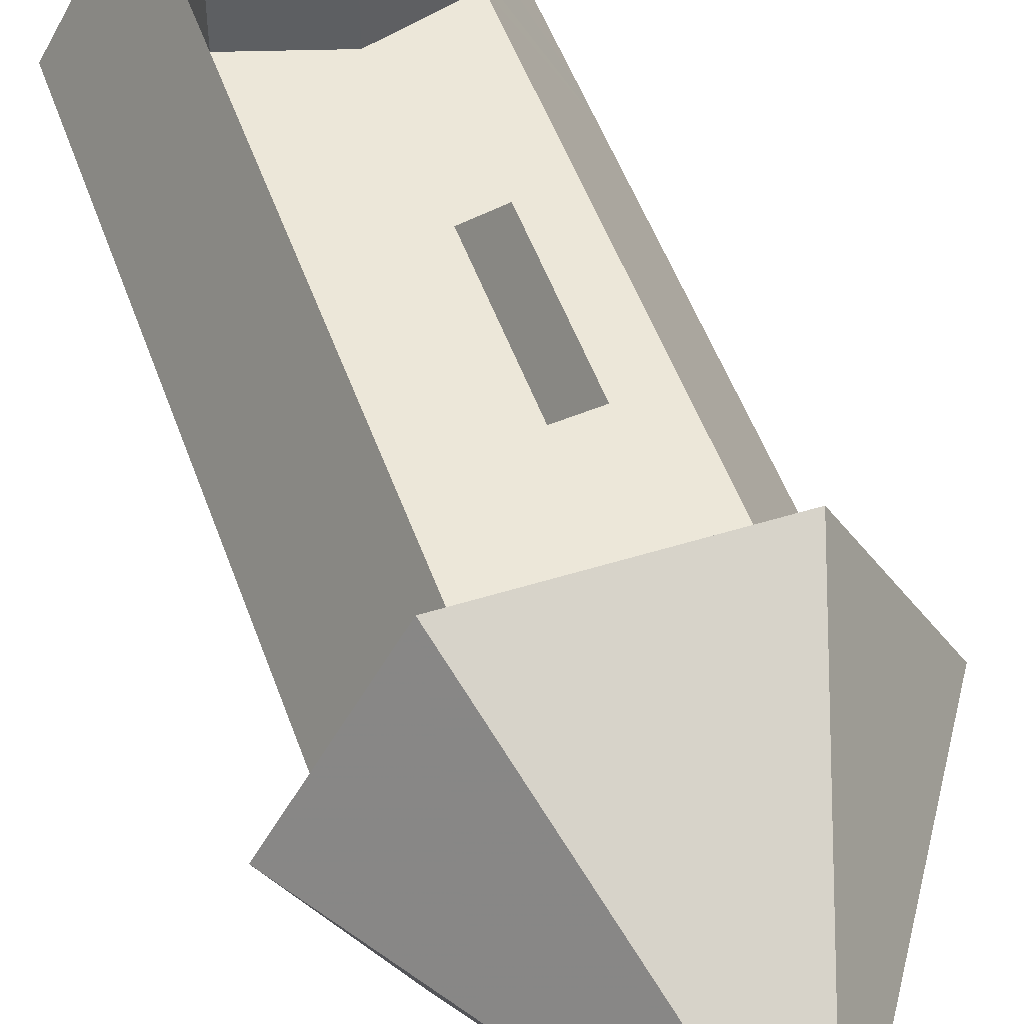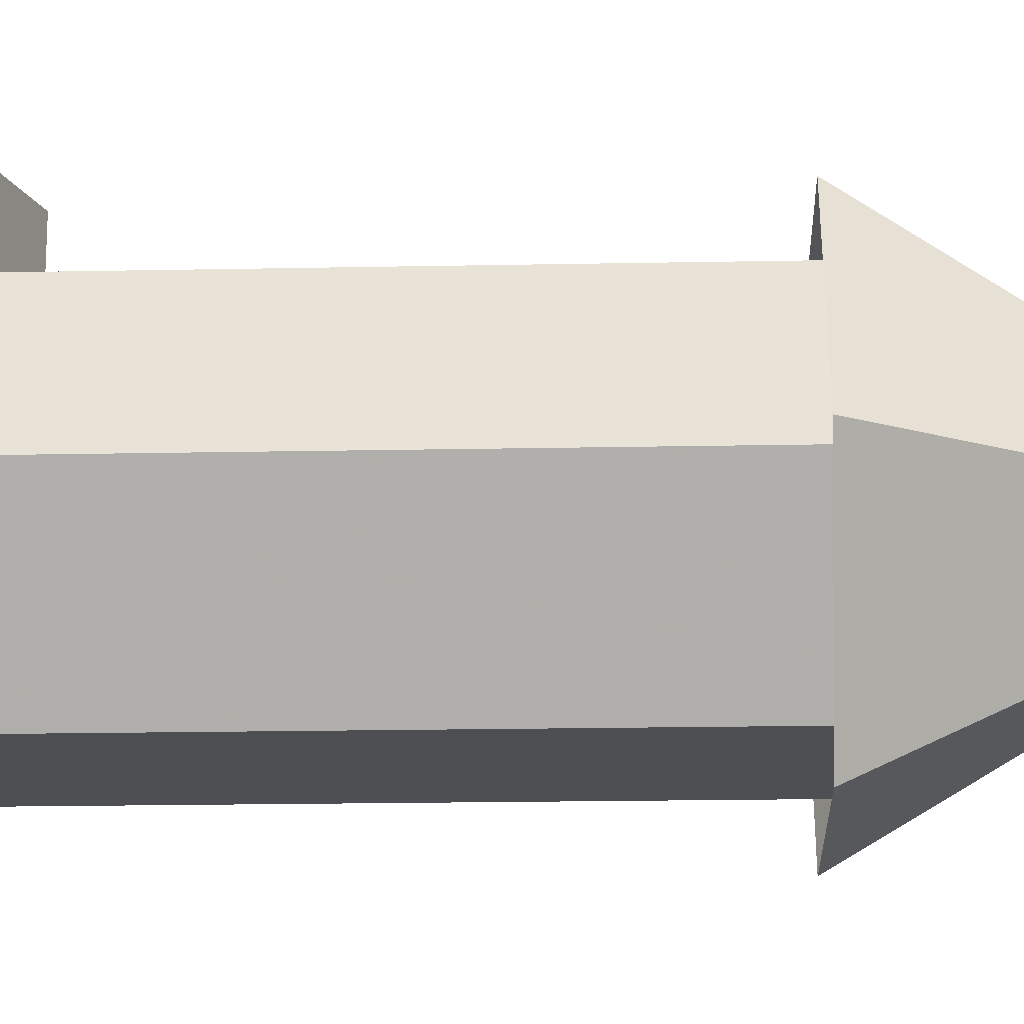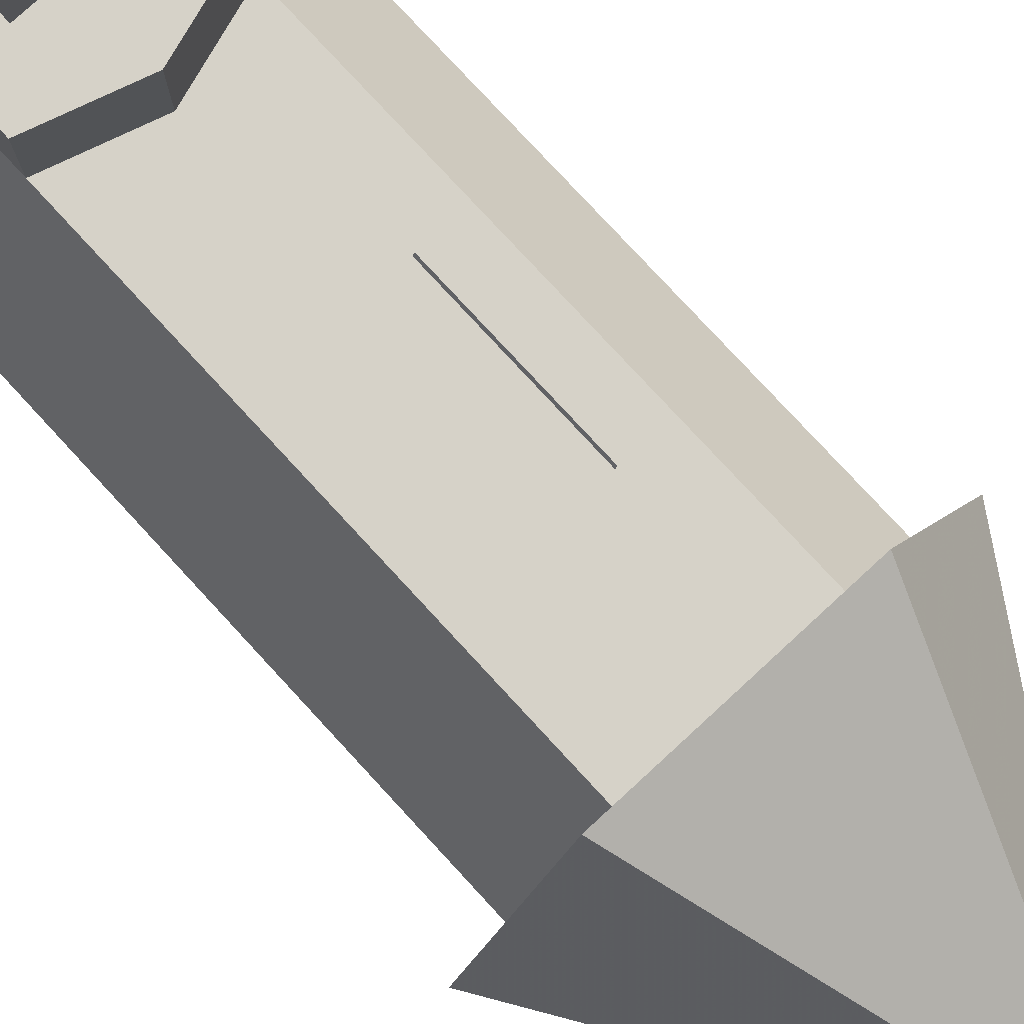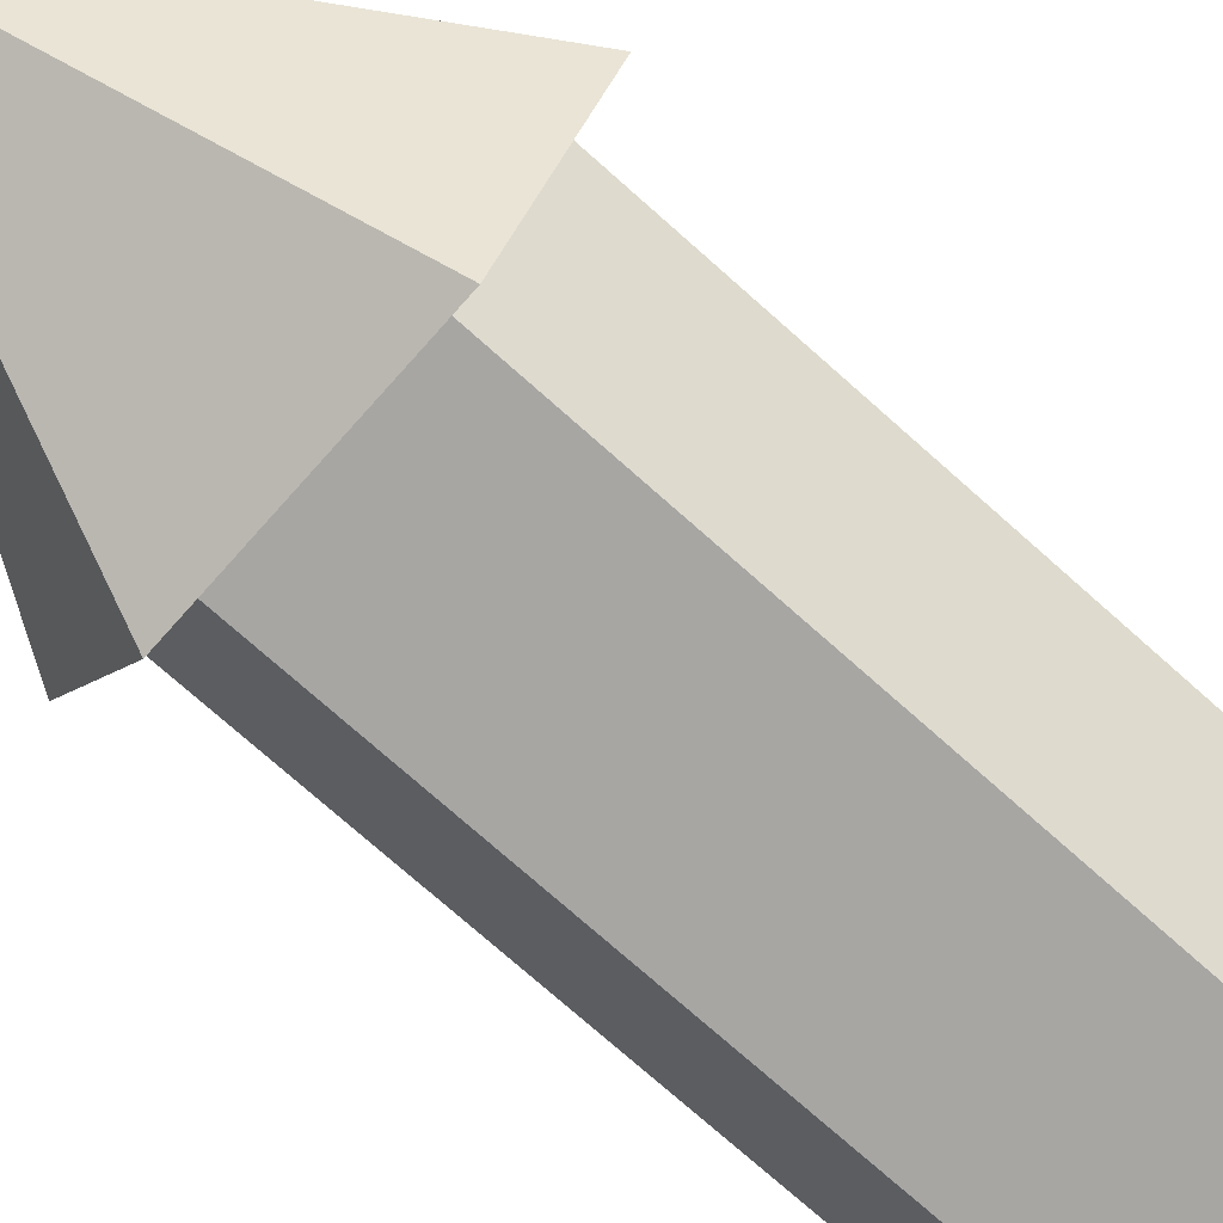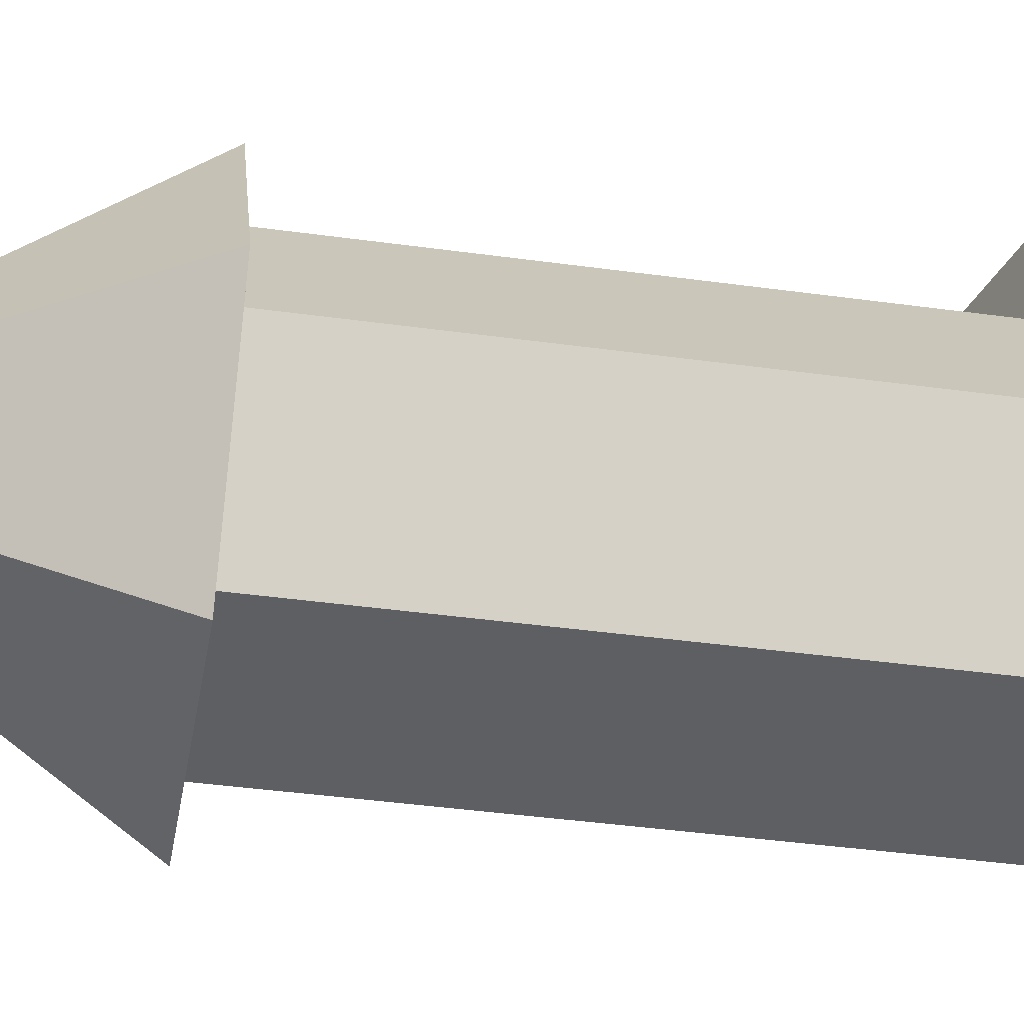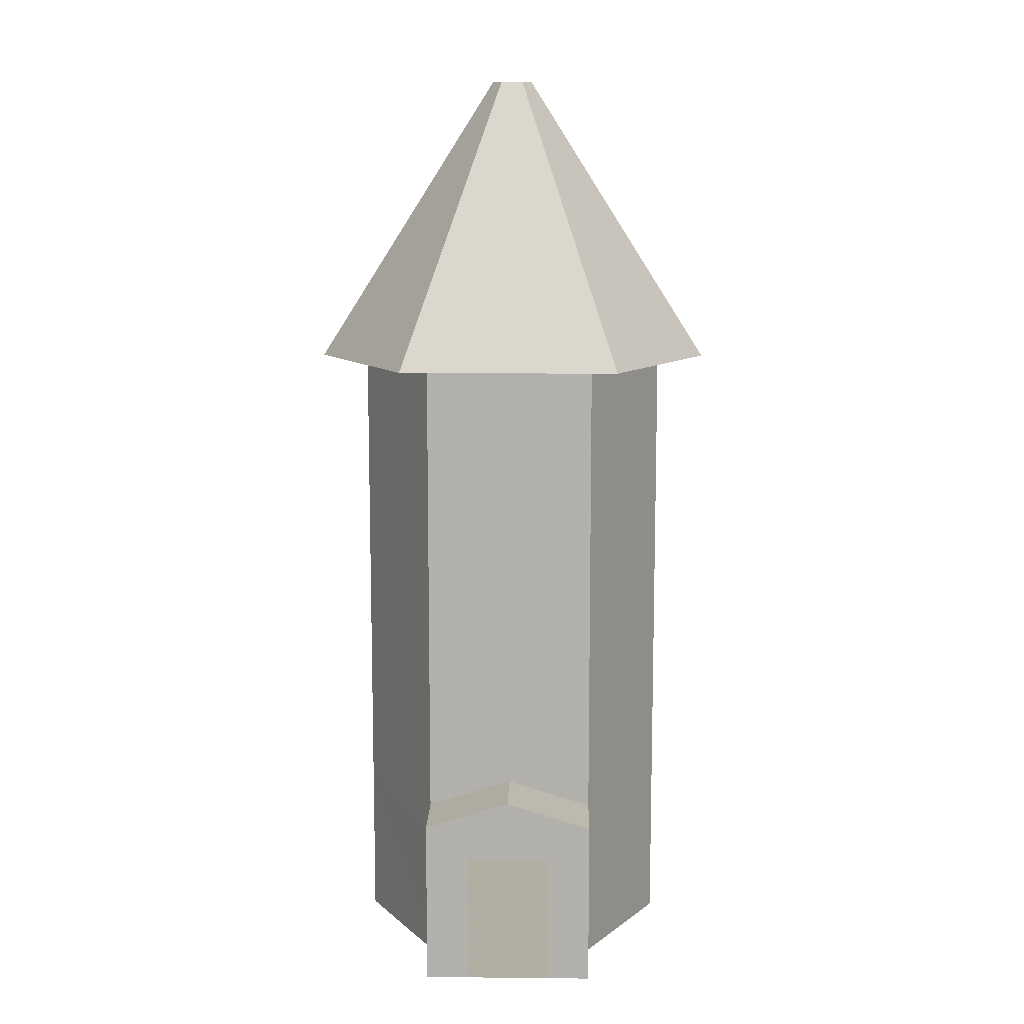
<metadata>
{"format":"obj","ext":"obj","renderer":"f3d","projection":"perspective","resolution":1024,"background":"white","views":[{"elev":50.0,"azim":161.0,"up":"+Z"},{"elev":-17.7,"azim":92.3,"up":"+Z"},{"elev":78.4,"azim":137.3,"up":"+Z"},{"elev":-74.1,"azim":-131.7,"up":"+Z"},{"elev":-40.2,"azim":-99.7,"up":"+Z"},{"elev":10.9,"azim":1.4,"up":"+Y"}]}
</metadata>
<code>
o Cube
v -0.64 0 1
v -0.64 0 -1
v 0.64 0 -1
v 0.64 0 1
v -0.64 5 1
v -0.64 5 -1
v 0.64 5 -1
v 0.64 5 1
v -1.2 0 -0
v 1.2 0 0
v -1.2 5 -1e-06
v 1.2 5 0
v -0.832 4.8 1.3
v -0.832 4.8 -1.3
v 0.832 4.8 -1.3
v 0.832 4.8 1.3
v -1.56 4.8 -1e-06
v 1.56 4.8 0
v -0.64 1.25 -1
v -0.64 1.25 1
v -0.0832 7 0.13
v 0.64 1.25 -1
v 0.64 1.25 1
v 1.2 1.25 0
v -1.2 1.25 -0
v -0.64 0 1.538
v 0.64 0 1.538
v -0.64 1.25 1.538
v 0.64 1.25 1.538
v -0 0 1
v 0 0 -1
v -0 5 1
v 0 5 -1
v -0 0 0
v -0 4.8 1.3
v 0 4.8 -1.3
v -0 1.45 1
v 0 1.25 -1
v -0 0 1.538
v -0 1.45 1.538
v 0 2.5 -1
v -0.32 0 1
v -0.32 0 -1
v -0.32 5 1
v -0.32 5 -1
v -0.6 0 0
v -0.416 4.8 1.3
v -0.416 4.8 -1.3
v -0.32 1.35 1
v -0.32 1.25 -1
v -0.32 0 1.538
v -0.32 1.35 1.538
v 0.32 0 1
v 0.32 0 -1
v 0.32 5 1
v 0.32 5 -1
v 0.6 0 0
v 0.416 4.8 1.3
v 0.416 4.8 -1.3
v 0.32 1.35 1
v 0.32 1.25 -1
v 0.32 0 1.538
v 0.32 1.35 1.538
v 0 3.75 -1
v 1.2 1.025 0
v -1.2 1.025 -0
v -0.6441 1.025 1
v -0.64 1.025 -1
v 0.64 1.025 -1
v 0.64 1.025 1
v -0.64 1.025 1.538
v 0.64 1.025 1.538
v -0 1.125 1.538
v 0 1.025 -1
v -0.32 1.025 -1
v -0.32 1.075 1.538
v 0.32 1.075 1.538
v 0.32 1.025 -1
v 1.2 2.5 0
v 1.2 3.75 0
v -0 2.633 1
v -1.2 2.5 -0
v 0.64 3.75 1
v 0.64 2.5 1
v 0.64 3.75 -1
v -0 3.817 1
v 0.64 2.5 -1
v -0.64 3.75 -1
v -0.64 2.5 -1
v -0.64 3.75 1
v -0.64 2.5 1
v -1.2 3.75 -1e-06
v -0.32 3.75 -1
v -0.32 2.5 -1
v -0.32 2.567 1
v -0.32 3.783 1
v 0.32 2.567 1
v 0.32 3.783 1
v 0.32 3.75 -1
v 0.32 2.5 -1
v -0.0832 7 -0.13
v 0.0832 7 -0.13
v 0.0832 7 0.13
v -0.156 7 -0
v 0.156 7 -0
v 0 7 0.13
v 0 7 -0.13
v -0.0416 7 0.13
v -0.0416 7 -0.13
v 0.0416 7 0.13
v 0.0416 7 -0.13
f 57 54 3 10
f 45 6 14 48
f 92 11 6 88
f 99 56 7 85
f 80 12 8 83
f 53 4 27 62
f 85 7 12 80
f 90 5 11 92
f 11 5 13 17
f 53 57 10 4
f 6 11 17 14
f 12 7 15 18
f 8 12 18 16
f 55 8 16 58
f 35 58 110 106
f 13 47 108 21
f 59 36 107 111
f 48 14 101 109
f 47 35 106 108
f 58 16 103 110
f 67 20 25 66
f 69 22 24 65
f 97 60 23 84
f 65 24 23 70
f 78 61 22 69
f 66 25 19 68
f 77 62 27 72
f 49 20 28 52
f 67 1 26 71
f 41 64 99 100
f 60 37 40 63
f 75 50 38 74
f 95 49 37 81
f 44 32 35 47
f 42 46 34 30
f 42 30 39 51
f 93 45 33 64
f 56 33 36 59
f 46 43 31 34
f 9 2 43 46
f 88 6 45 93
f 1 42 51 26
f 1 9 46 42
f 5 44 47 13
f 91 20 49 95
f 68 19 50 75
f 71 26 51 76
f 37 49 52 40
f 15 59 111 102
f 14 17 104 101
f 33 45 48 36
f 36 48 109 107
f 18 15 102 105
f 7 56 59 15
f 23 60 63 29
f 74 38 61 78
f 81 37 60 97
f 17 13 21 104
f 16 18 105 103
f 32 55 58 35
f 30 34 57 53
f 30 53 62 39
f 64 33 56 99
f 34 31 54 57
f 31 74 78 54
f 29 63 77 72
f 5 90 96 44
f 2 68 75 43
f 43 75 74 31
f 67 71 28 20
f 4 70 72 27
f 22 87 79 24
f 52 28 71 76
f 9 66 68 2
f 54 78 69 3
f 10 65 70 4
f 3 69 65 10
f 1 67 66 9
f 70 23 29 72
f 91 90 92 82
f 87 85 80 79
f 55 98 83 8
f 63 40 73 77
f 98 97 84 83
f 90 91 95 96
f 32 86 98 55
f 89 88 93 94
f 19 89 94 50
f 94 93 64 41
f 50 94 41 38
f 38 41 100 61
f 44 96 86 32
f 20 91 82 25
f 40 52 76 73
f 24 79 84 23
f 79 80 83 84
f 61 100 87 22
f 100 99 85 87
f 25 82 89 19
f 82 92 88 89

</code>
